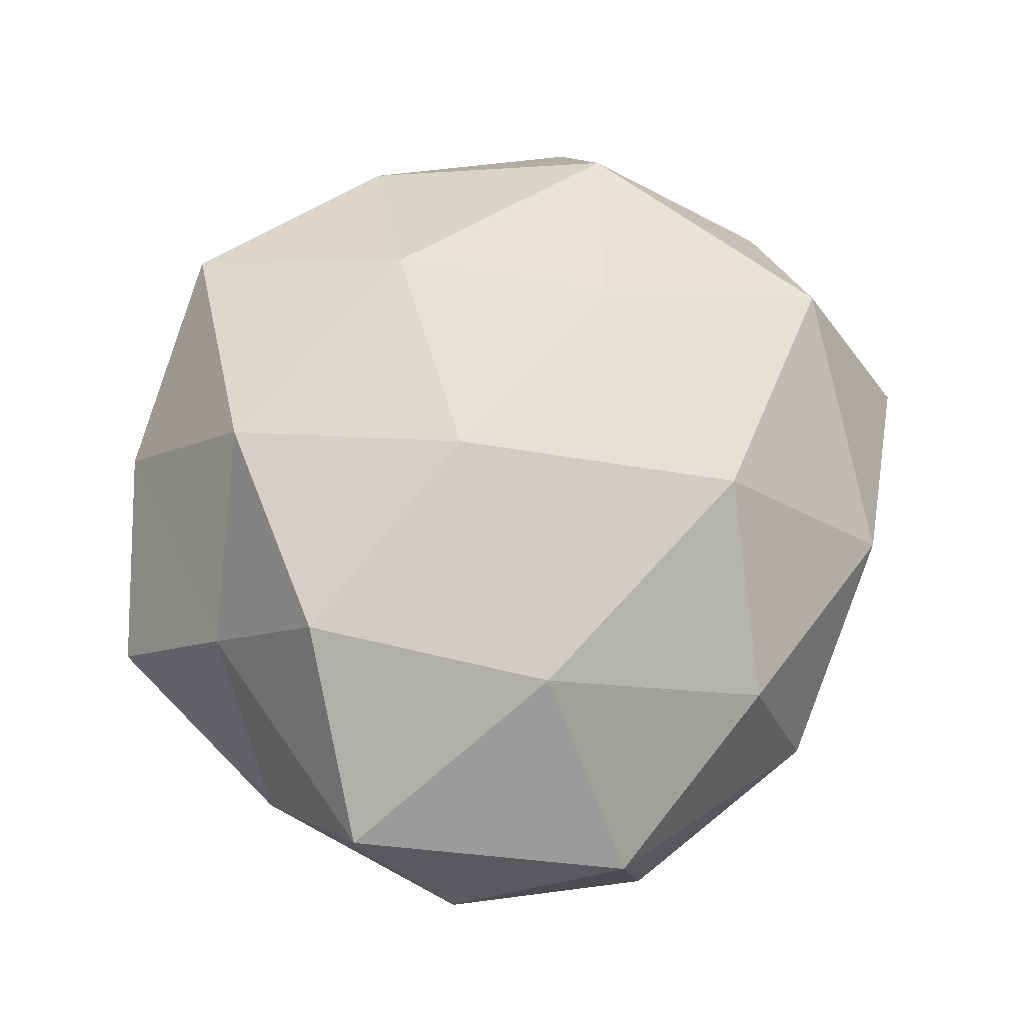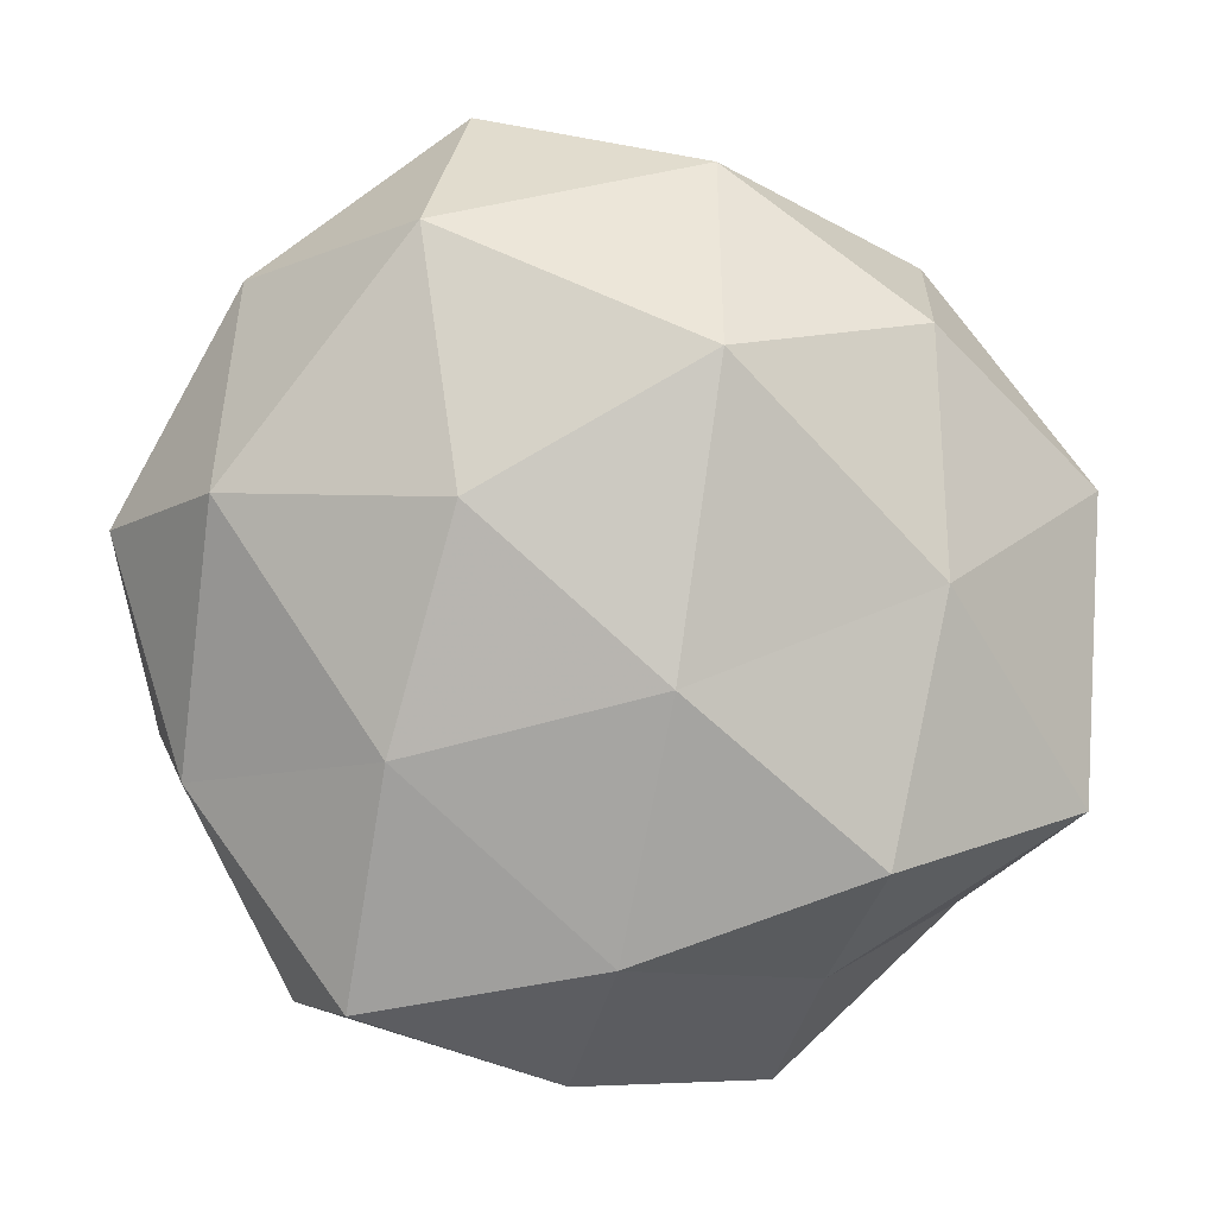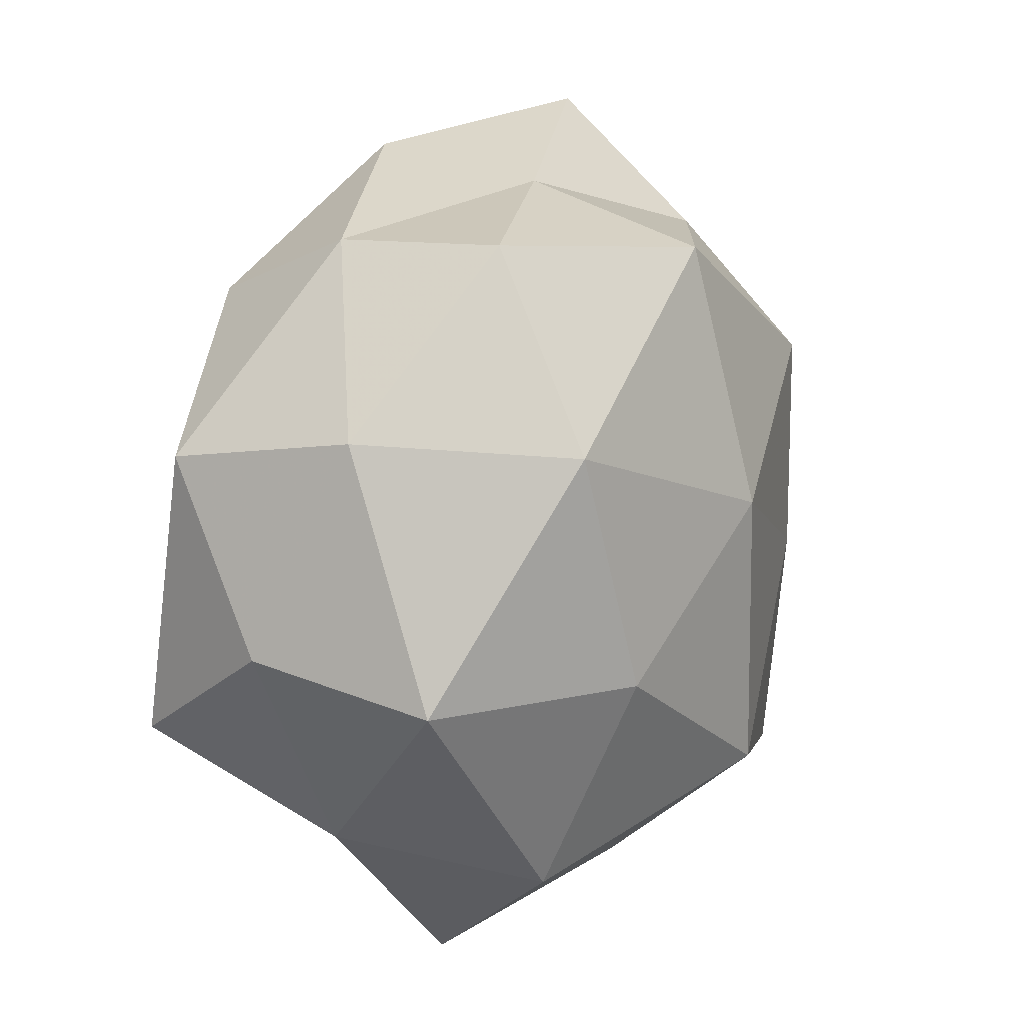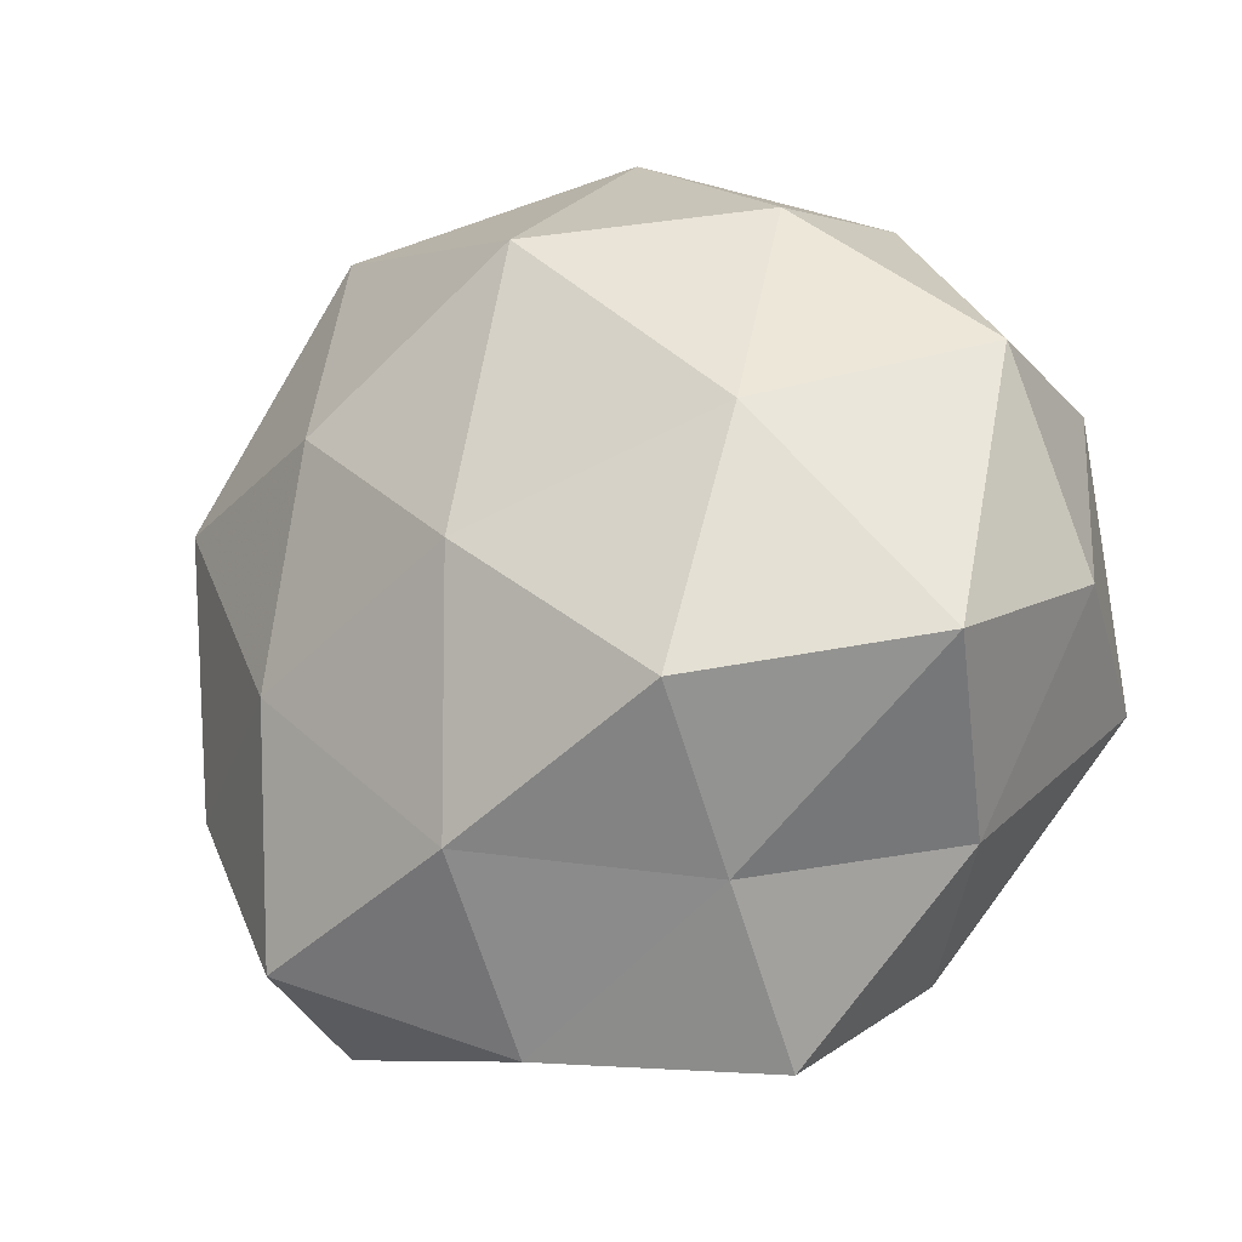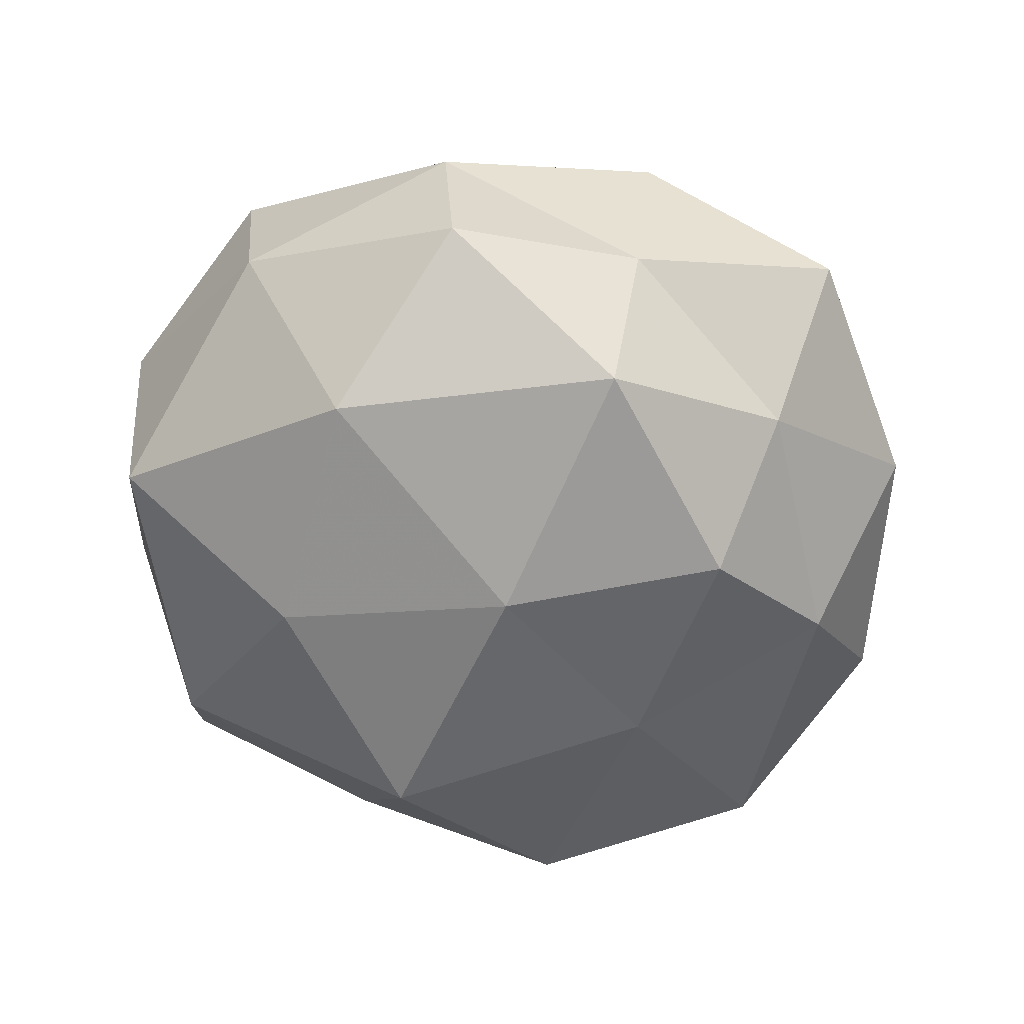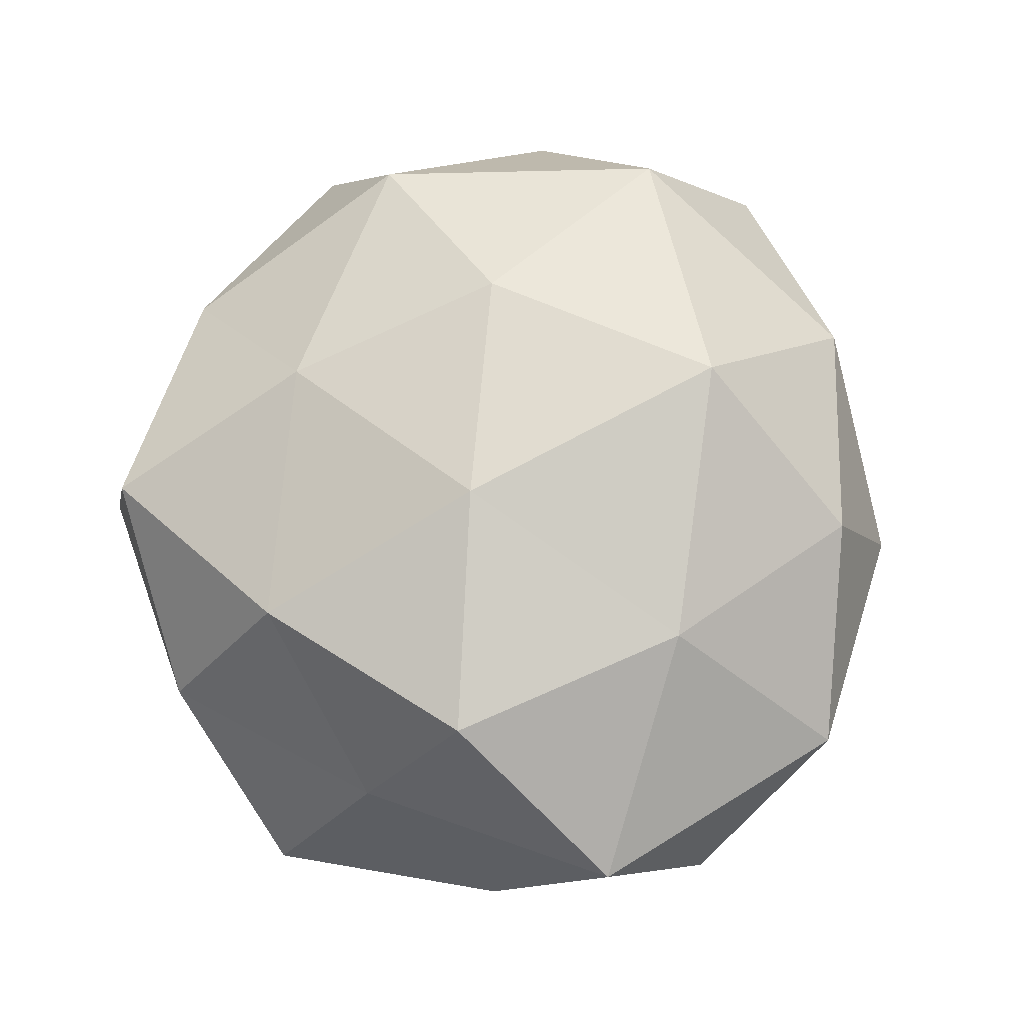
<metadata>
{"format":"obj","ext":"obj","renderer":"f3d","projection":"perspective","resolution":1024,"background":"white","views":[{"elev":75.9,"azim":88.5,"up":"+Z"},{"elev":2.7,"azim":-10.6,"up":"+Y"},{"elev":10.0,"azim":120.5,"up":"+Y"},{"elev":-25.7,"azim":28.0,"up":"+Y"},{"elev":-61.3,"azim":146.8,"up":"+Z"},{"elev":79.9,"azim":52.8,"up":"+Z"}]}
</metadata>
<code>
v -0.02215 0.01312 0.03015
v 0.02703 0.00444 0.03068
v -0.02874 -0.0317 -0.02356
v 0.02029 -0.02406 0.03352
v -0.04055 0.03557 -0.001693
v -0.02881 -0.01278 0.02607
v 0.03231 0.03745 0.002355
v 0.04774 0.01657 -0.008836
v -0.02403 -0.003629 -0.02873
v 0.03069 0.03735 -0.01771
v 0.02801 0.0307 0.02165
v -0.04918 -0.01347 -0.01582
v 0.03743 -0.03194 0.0007074
v 0.01674 -0.05134 -0.0009659
v 0.007291 0.04343 -0.008681
v -0.03848 0.01755 -0.01957
v 0.01826 -0.03733 0.01589
v 0.04826 0.01349 0.01448
v 0.02301 -0.01286 -0.0314
v 0.03221 0.01447 -0.02951
v -0.001824 -0.005452 0.03543
v 0.04491 -0.01975 0.0216
v -0.01763 0.03763 -0.01671
v 0.002372 0.00582 -0.03593
v -0.002804 -0.02692 -0.0335
v -0.04781 -0.01636 0.008078
v -0.032 -0.03921 0.0179
v -0.02448 0.04058 0.01973
v 0.006901 0.0362 -0.03016
v 0.00719 0.04752 0.01284
v -0.01656 0.05298 0.0001069
v 0.02374 -0.03801 -0.01953
v -0.007719 -0.04916 0.008984
v -0.03552 -0.04142 -0.003556
v 0.003422 0.02776 0.03314
v -0.006047 -0.04317 -0.01261
v -0.04524 0.01344 0.01695
v 0.05115 -0.008181 0.00212
v -0.005968 -0.03379 0.02765
v 0.04683 -0.01331 -0.01821
v -0.05469 0.009287 -0.003198
v -0.01807 0.02248 -0.03158
f 10 7 8
f 12 9 3
f 15 7 10
f 16 9 12
f 14 13 17
f 7 18 8
f 2 18 11
f 7 11 18
f 8 20 10
f 2 21 4
f 6 21 1
f 4 22 2
f 17 22 4
f 13 22 17
f 22 18 2
f 23 16 5
f 24 20 19
f 25 3 9
f 25 9 24
f 19 25 24
f 6 26 27
f 15 10 29
f 29 10 20
f 15 29 23
f 29 20 24
f 30 11 7
f 30 7 15
f 31 23 5
f 31 15 23
f 31 5 28
f 31 30 15
f 31 28 30
f 14 32 13
f 32 25 19
f 14 17 33
f 3 34 12
f 34 26 12
f 34 27 26
f 33 27 34
f 11 35 2
f 35 1 21
f 35 21 2
f 28 1 35
f 30 35 11
f 28 35 30
f 36 3 25
f 14 36 32
f 36 25 32
f 14 33 36
f 36 34 3
f 33 34 36
f 1 37 6
f 37 26 6
f 28 37 1
f 5 37 28
f 8 18 38
f 13 38 22
f 22 38 18
f 17 4 39
f 39 4 21
f 39 21 6
f 27 39 6
f 17 39 33
f 33 39 27
f 40 20 8
f 40 19 20
f 32 40 13
f 32 19 40
f 38 40 8
f 13 40 38
f 5 16 41
f 41 16 12
f 12 26 41
f 5 41 37
f 37 41 26
f 16 42 9
f 23 42 16
f 24 9 42
f 23 29 42
f 42 29 24

</code>
